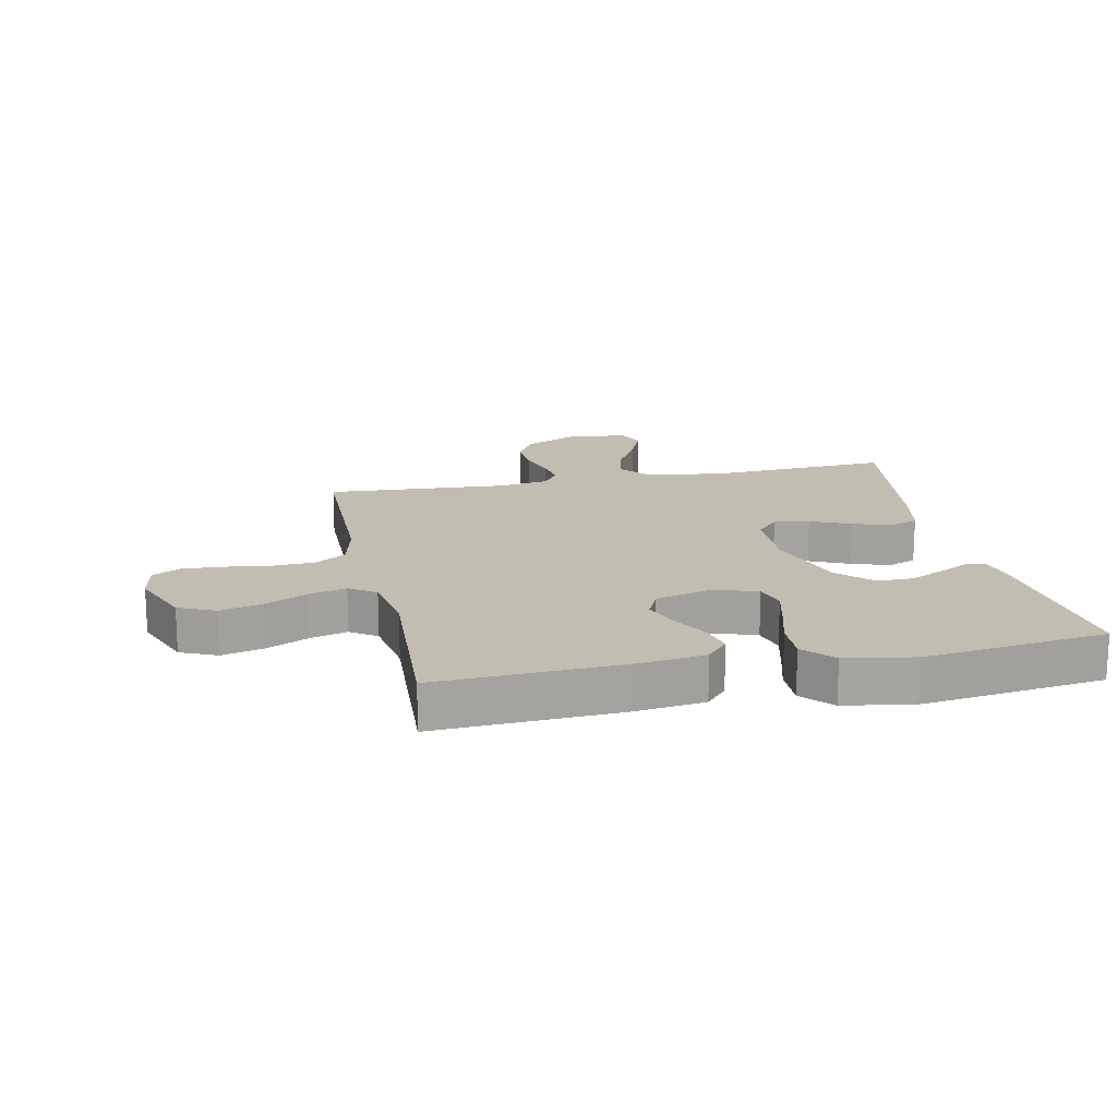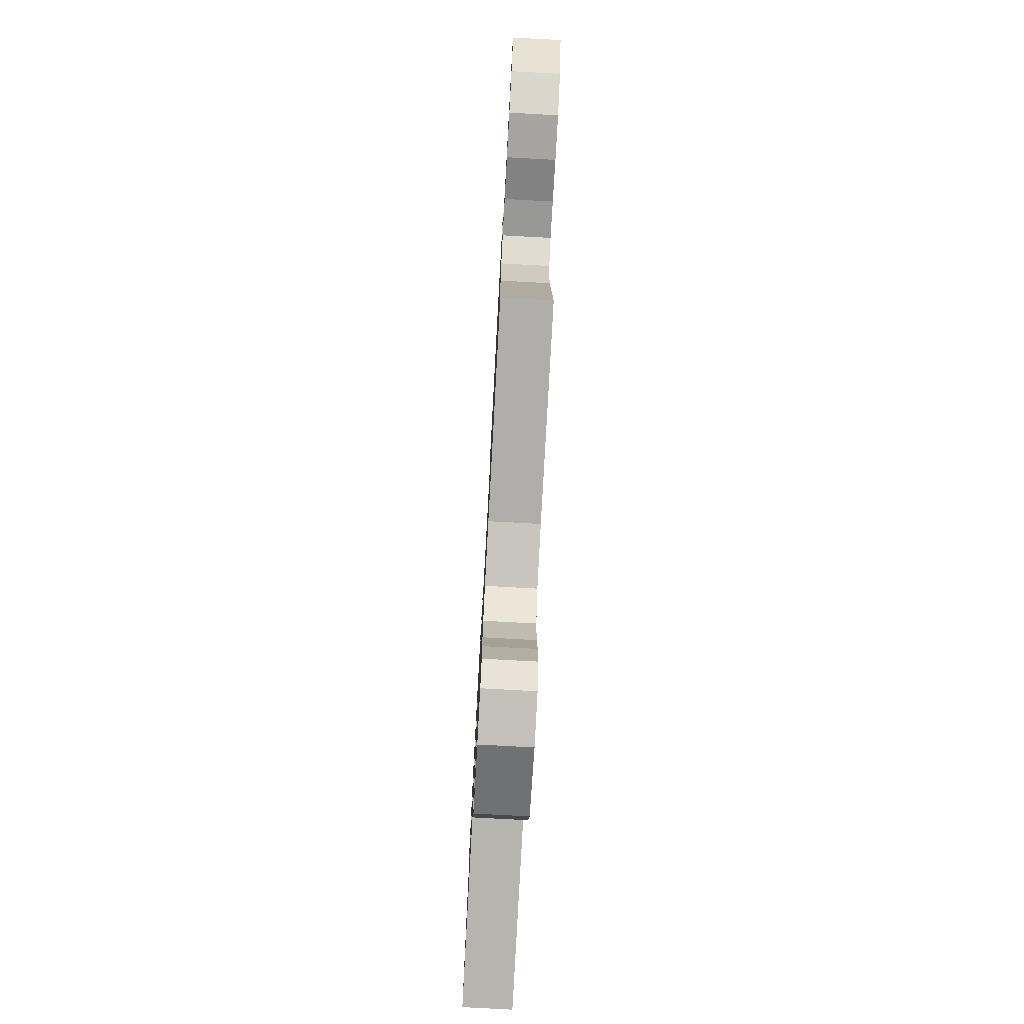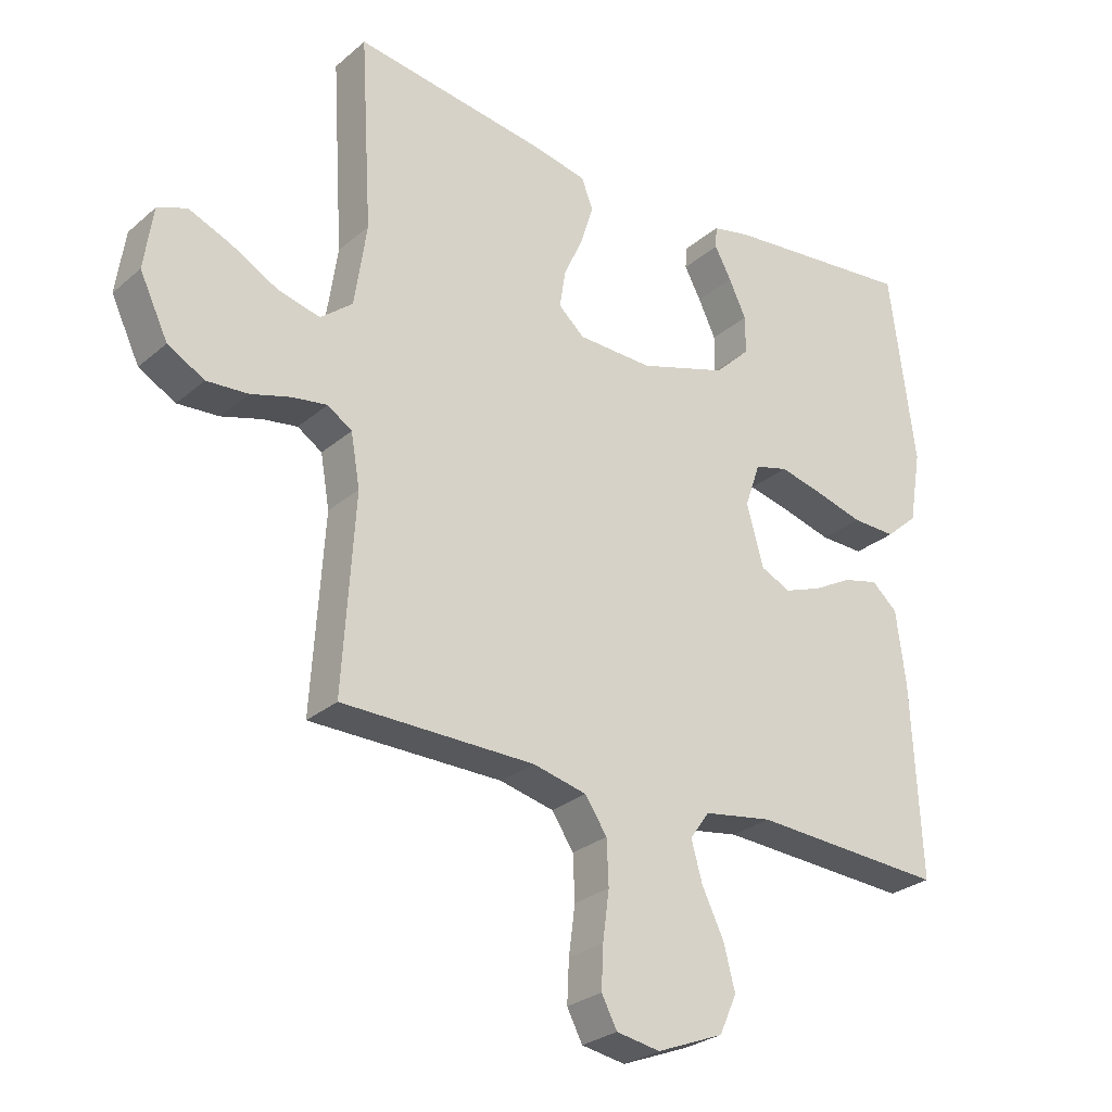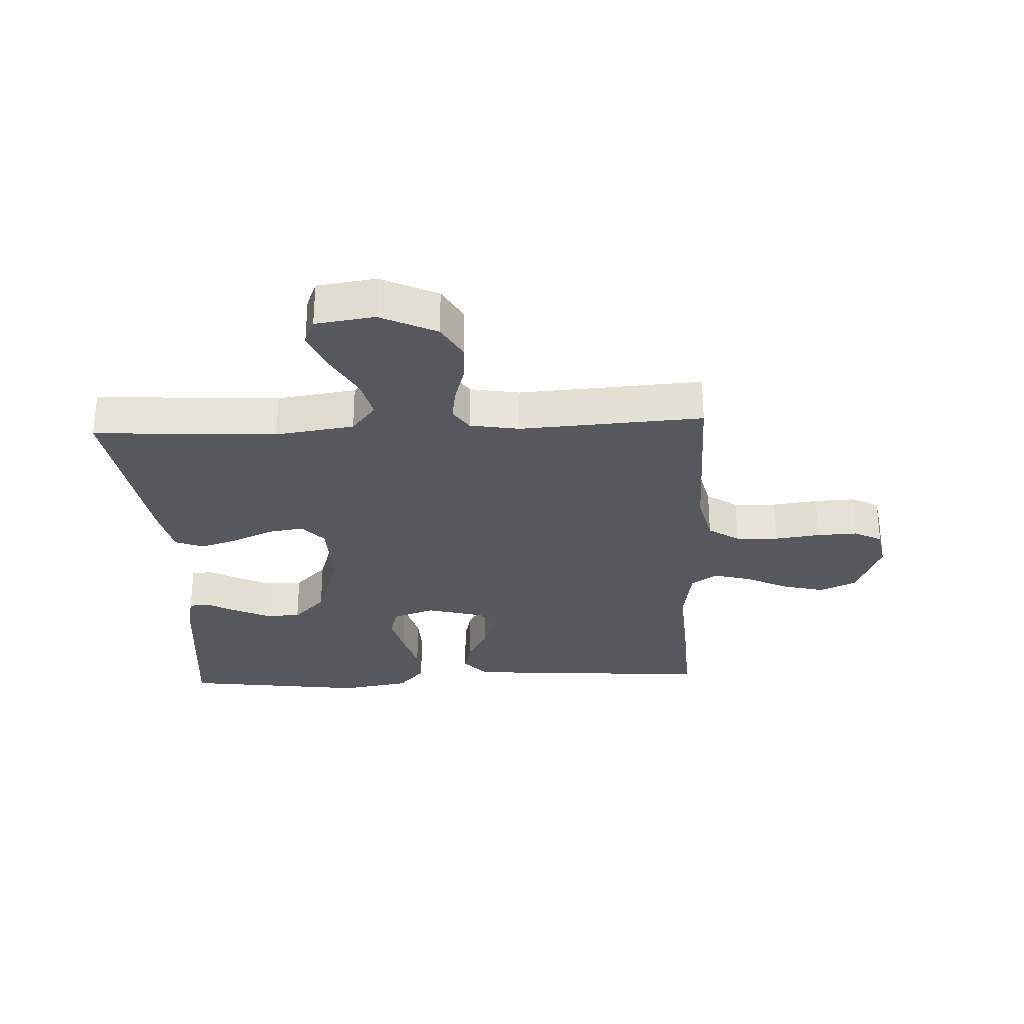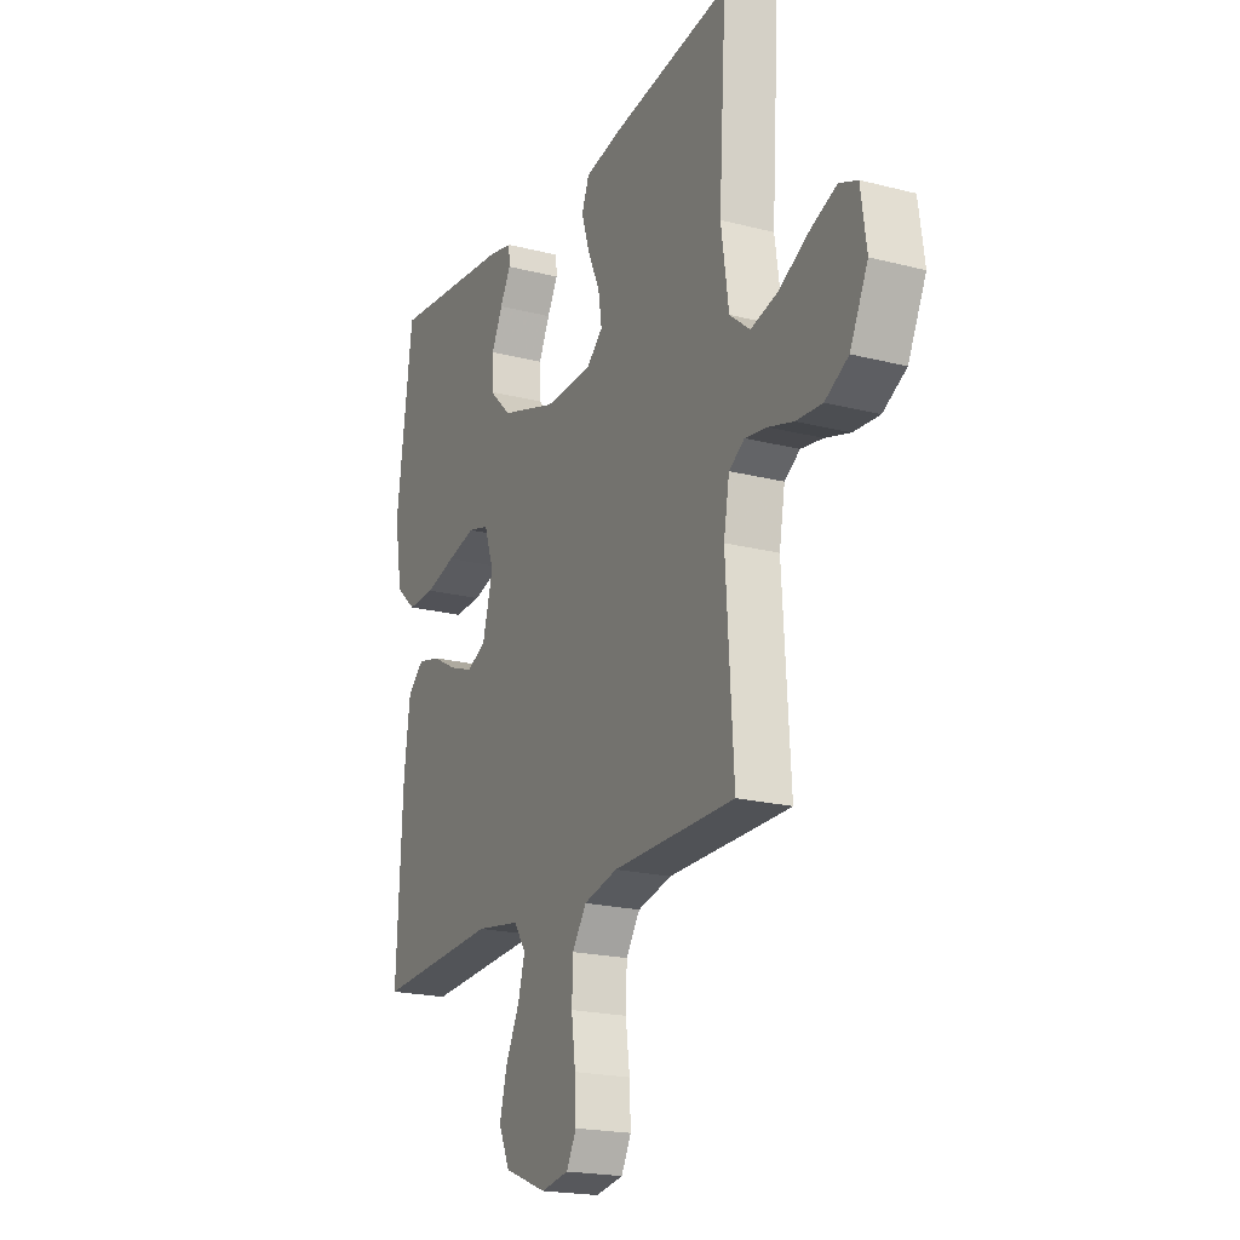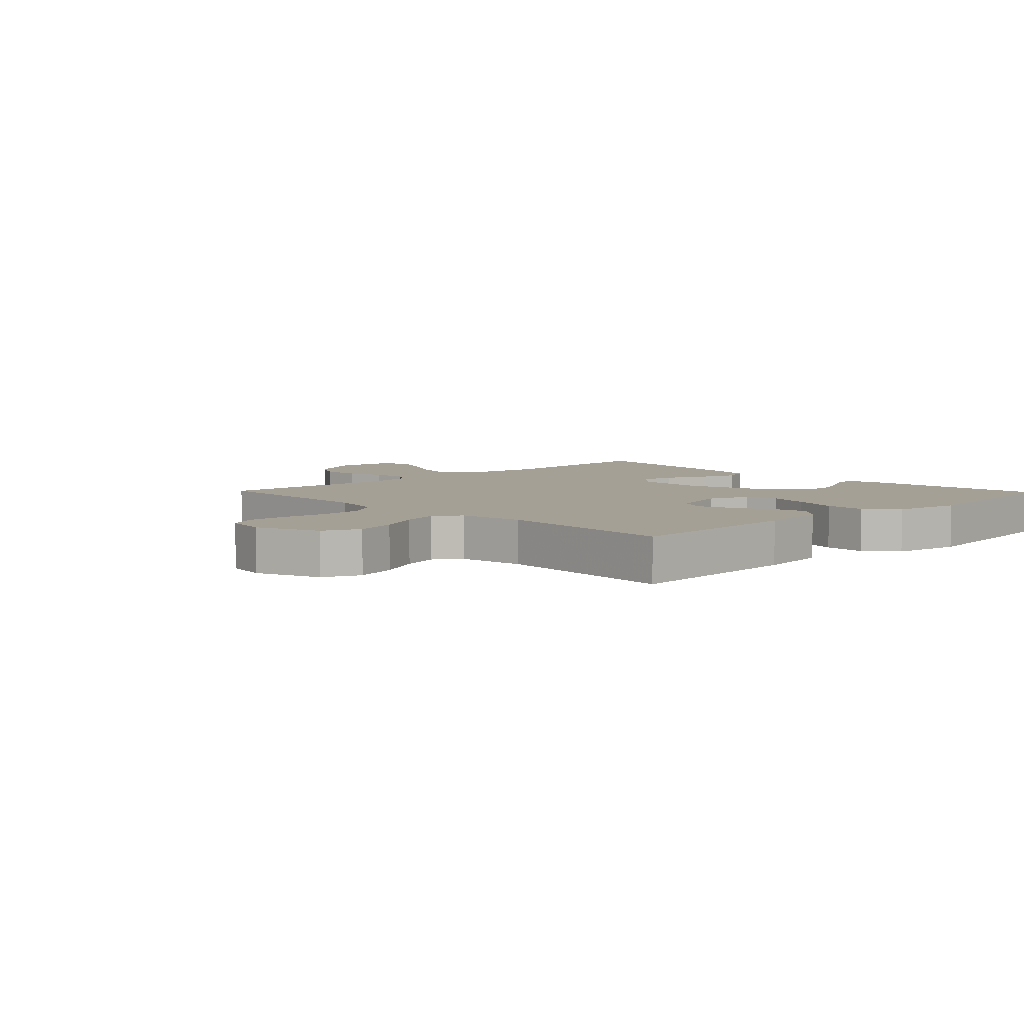
<metadata>
{"format":"obj","ext":"obj","renderer":"f3d","projection":"perspective","resolution":1024,"background":"white","views":[{"elev":16.9,"azim":-101.9,"up":"+Y"},{"elev":-76.9,"azim":86.9,"up":"+Z"},{"elev":-27.3,"azim":142.2,"up":"+Z"},{"elev":-28.9,"azim":92.7,"up":"+Y"},{"elev":-20.1,"azim":64.7,"up":"+Z"},{"elev":5.9,"azim":-133.9,"up":"+Y"}]}
</metadata>
<code>
v -0.5 0.07 -0.5
v -0.485 0.07 -0.2
v -0.47 0.07 -0.085
v -0.43 0.07 -0.05
v -0.375 0.07 -0.063
v -0.314 0.07 -0.096
v -0.256 0.07 -0.117
v -0.209 0.07 -0.095
v -0.183 0.07 0
v -0.207 0.07 0.069
v -0.259 0.07 0.083
v -0.328 0.07 0.066
v -0.403 0.07 0.045
v -0.471 0.07 0.043
v -0.521 0.07 0.087
v -0.54 0.07 0.2
v -0.5 0.07 0.5
v -0.2 0.07 0.47
v -0.141 0.07 0.457
v -0.139 0.07 0.423
v -0.165 0.07 0.375
v -0.192 0.07 0.318
v -0.192 0.07 0.259
v -0.137 0.07 0.206
v 0 0.07 0.163
v 0.117 0.07 0.167
v 0.157 0.07 0.203
v 0.148 0.07 0.261
v 0.118 0.07 0.327
v 0.098 0.07 0.39
v 0.116 0.07 0.437
v 0.2 0.07 0.455
v 0.5 0.07 0.5
v 0.482 0.07 0.2
v 0.501 0.07 0.071
v 0.551 0.07 0.031
v 0.617 0.07 0.048
v 0.69 0.07 0.088
v 0.755 0.07 0.115
v 0.8 0.07 0.097
v 0.814 0.07 0
v 0.77 0.07 -0.092
v 0.713 0.07 -0.124
v 0.649 0.07 -0.12
v 0.587 0.07 -0.102
v 0.533 0.07 -0.094
v 0.495 0.07 -0.119
v 0.481 0.07 -0.2
v 0.5 0.07 -0.5
v 0.2 0.07 -0.504
v 0.116 0.07 -0.524
v 0.082 0.07 -0.575
v 0.079 0.07 -0.644
v 0.089 0.07 -0.719
v 0.092 0.07 -0.785
v 0.068 0.07 -0.831
v 0 0.07 -0.843
v -0.104 0.07 -0.802
v -0.131 0.07 -0.742
v -0.113 0.07 -0.673
v -0.079 0.07 -0.603
v -0.062 0.07 -0.542
v -0.092 0.07 -0.499
v -0.2 0.07 -0.482
v -0.5 0 -0.5
v -0.485 0 -0.2
v -0.47 0 -0.085
v -0.43 0 -0.05
v -0.375 0 -0.063
v -0.314 0 -0.096
v -0.256 0 -0.117
v -0.209 0 -0.095
v -0.183 0 0
v -0.207 0 0.069
v -0.259 0 0.083
v -0.328 0 0.066
v -0.403 0 0.045
v -0.471 0 0.043
v -0.521 0 0.087
v -0.54 0 0.2
v -0.5 0 0.5
v -0.2 0 0.47
v -0.141 0 0.457
v -0.139 0 0.423
v -0.165 0 0.375
v -0.192 0 0.318
v -0.192 0 0.259
v -0.137 0 0.206
v 0 0 0.163
v 0.117 0 0.167
v 0.157 0 0.203
v 0.148 0 0.261
v 0.118 0 0.327
v 0.098 0 0.39
v 0.116 0 0.437
v 0.2 0 0.455
v 0.5 0 0.5
v 0.482 0 0.2
v 0.501 0 0.071
v 0.551 0 0.031
v 0.617 0 0.048
v 0.69 0 0.088
v 0.755 0 0.115
v 0.8 0 0.097
v 0.814 0 0
v 0.77 0 -0.092
v 0.713 0 -0.124
v 0.649 0 -0.12
v 0.587 0 -0.102
v 0.533 0 -0.094
v 0.495 0 -0.119
v 0.481 0 -0.2
v 0.5 0 -0.5
v 0.2 0 -0.504
v 0.116 0 -0.524
v 0.082 0 -0.575
v 0.079 0 -0.644
v 0.089 0 -0.719
v 0.092 0 -0.785
v 0.068 0 -0.831
v 0 0 -0.843
v -0.104 0 -0.802
v -0.131 0 -0.742
v -0.113 0 -0.673
v -0.079 0 -0.603
v -0.062 0 -0.542
v -0.092 0 -0.499
v -0.2 0 -0.482
f 59 60 61
f 58 59 61
f 57 58 61
f 56 57 61
f 55 56 61
f 54 55 61
f 53 54 61
f 52 53 61 62
f 51 52 62 63
f 48 49 50
f 51 63 64
f 50 51 64
f 48 50 64
f 47 48 64
f 43 44 45
f 42 43 45
f 41 42 45
f 40 41 45
f 39 40 45
f 38 39 45
f 37 38 45
f 36 37 45 46
f 64 1 2
f 47 64 2
f 46 47 2
f 36 46 2
f 35 36 2
f 32 33 34
f 31 32 34
f 30 31 34
f 29 30 34
f 28 29 34
f 19 20 21
f 18 19 21
f 17 18 21
f 16 17 21
f 15 16 21
f 14 15 21
f 13 14 21
f 12 13 21 22
f 11 12 22 23
f 4 5 6
f 3 4 6
f 2 3 6
f 2 6 7
f 35 2 7
f 27 28 34 35
f 26 27 35
f 25 26 35
f 10 11 23 24
f 9 10 24 25
f 8 9 25 35
f 7 8 35
f 125 124 123
f 125 123 122
f 125 122 121
f 125 121 120
f 125 120 119
f 125 119 118
f 125 118 117
f 126 125 117 116
f 127 126 116 115
f 114 113 112
f 128 127 115
f 128 115 114
f 128 114 112
f 128 112 111
f 109 108 107
f 109 107 106
f 109 106 105
f 109 105 104
f 109 104 103
f 109 103 102
f 109 102 101
f 110 109 101 100
f 66 65 128
f 66 128 111
f 66 111 110
f 66 110 100
f 66 100 99
f 98 97 96
f 98 96 95
f 98 95 94
f 98 94 93
f 98 93 92
f 85 84 83
f 85 83 82
f 85 82 81
f 85 81 80
f 85 80 79
f 85 79 78
f 85 78 77
f 86 85 77 76
f 87 86 76 75
f 70 69 68
f 70 68 67
f 70 67 66
f 71 70 66
f 71 66 99
f 99 98 92 91
f 99 91 90
f 99 90 89
f 88 87 75 74
f 89 88 74 73
f 99 89 73 72
f 99 72 71
f 1 65 66 2
f 2 66 67 3
f 3 67 68 4
f 4 68 69 5
f 5 69 70 6
f 6 70 71 7
f 7 71 72 8
f 8 72 73 9
f 9 73 74 10
f 10 74 75 11
f 11 75 76 12
f 12 76 77 13
f 13 77 78 14
f 14 78 79 15
f 15 79 80 16
f 16 80 81 17
f 17 81 82 18
f 18 82 83 19
f 19 83 84 20
f 20 84 85 21
f 21 85 86 22
f 22 86 87 23
f 23 87 88 24
f 24 88 89 25
f 25 89 90 26
f 26 90 91 27
f 27 91 92 28
f 28 92 93 29
f 29 93 94 30
f 30 94 95 31
f 31 95 96 32
f 32 96 97 33
f 33 97 98 34
f 34 98 99 35
f 35 99 100 36
f 36 100 101 37
f 37 101 102 38
f 38 102 103 39
f 39 103 104 40
f 40 104 105 41
f 41 105 106 42
f 42 106 107 43
f 43 107 108 44
f 44 108 109 45
f 45 109 110 46
f 46 110 111 47
f 47 111 112 48
f 48 112 113 49
f 49 113 114 50
f 50 114 115 51
f 51 115 116 52
f 52 116 117 53
f 53 117 118 54
f 54 118 119 55
f 55 119 120 56
f 56 120 121 57
f 57 121 122 58
f 58 122 123 59
f 59 123 124 60
f 60 124 125 61
f 61 125 126 62
f 62 126 127 63
f 63 127 128 64
f 64 128 65 1

</code>
